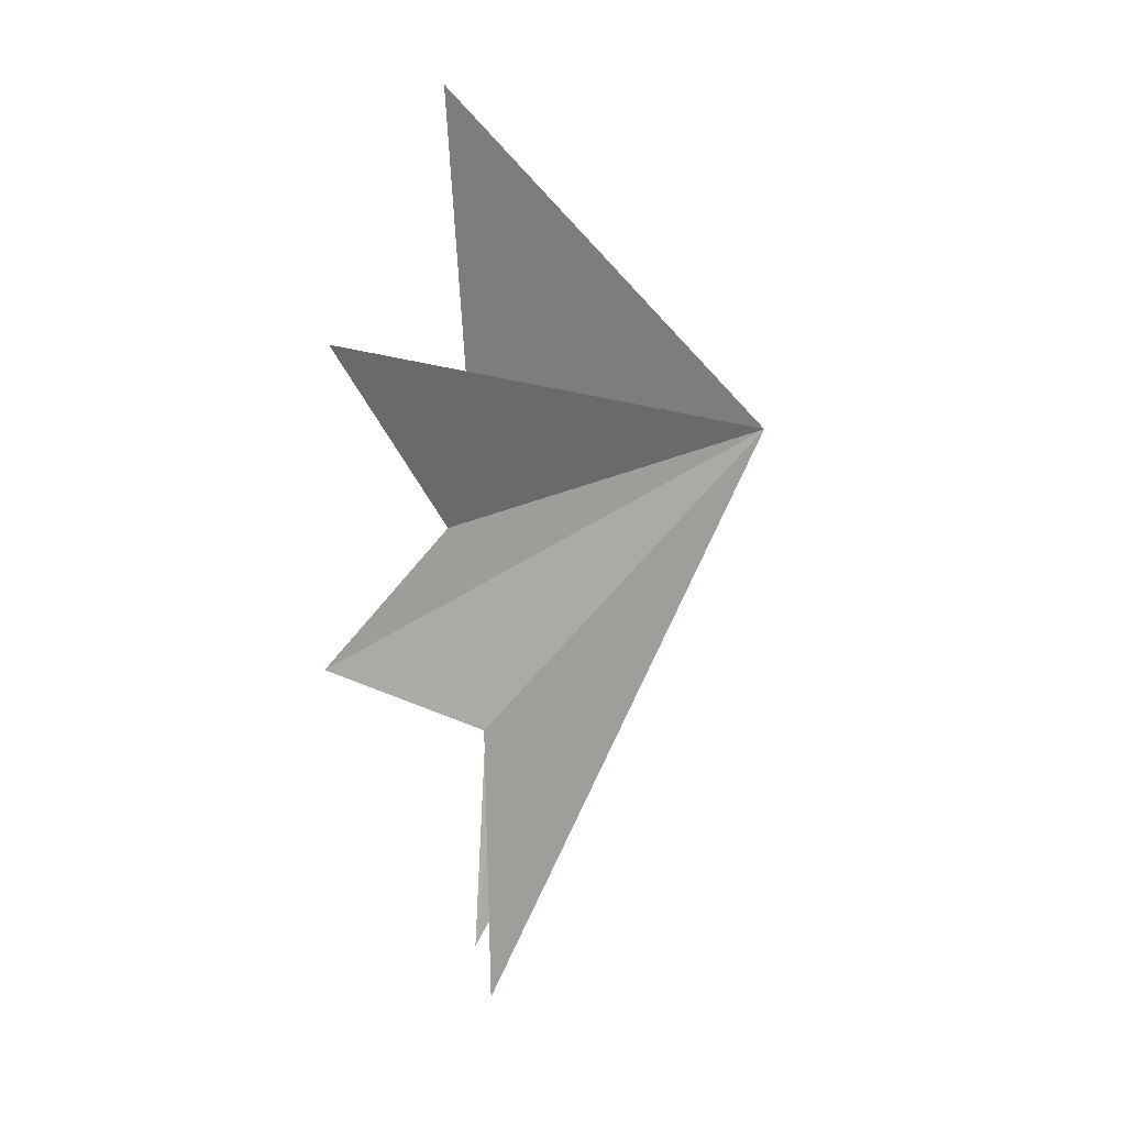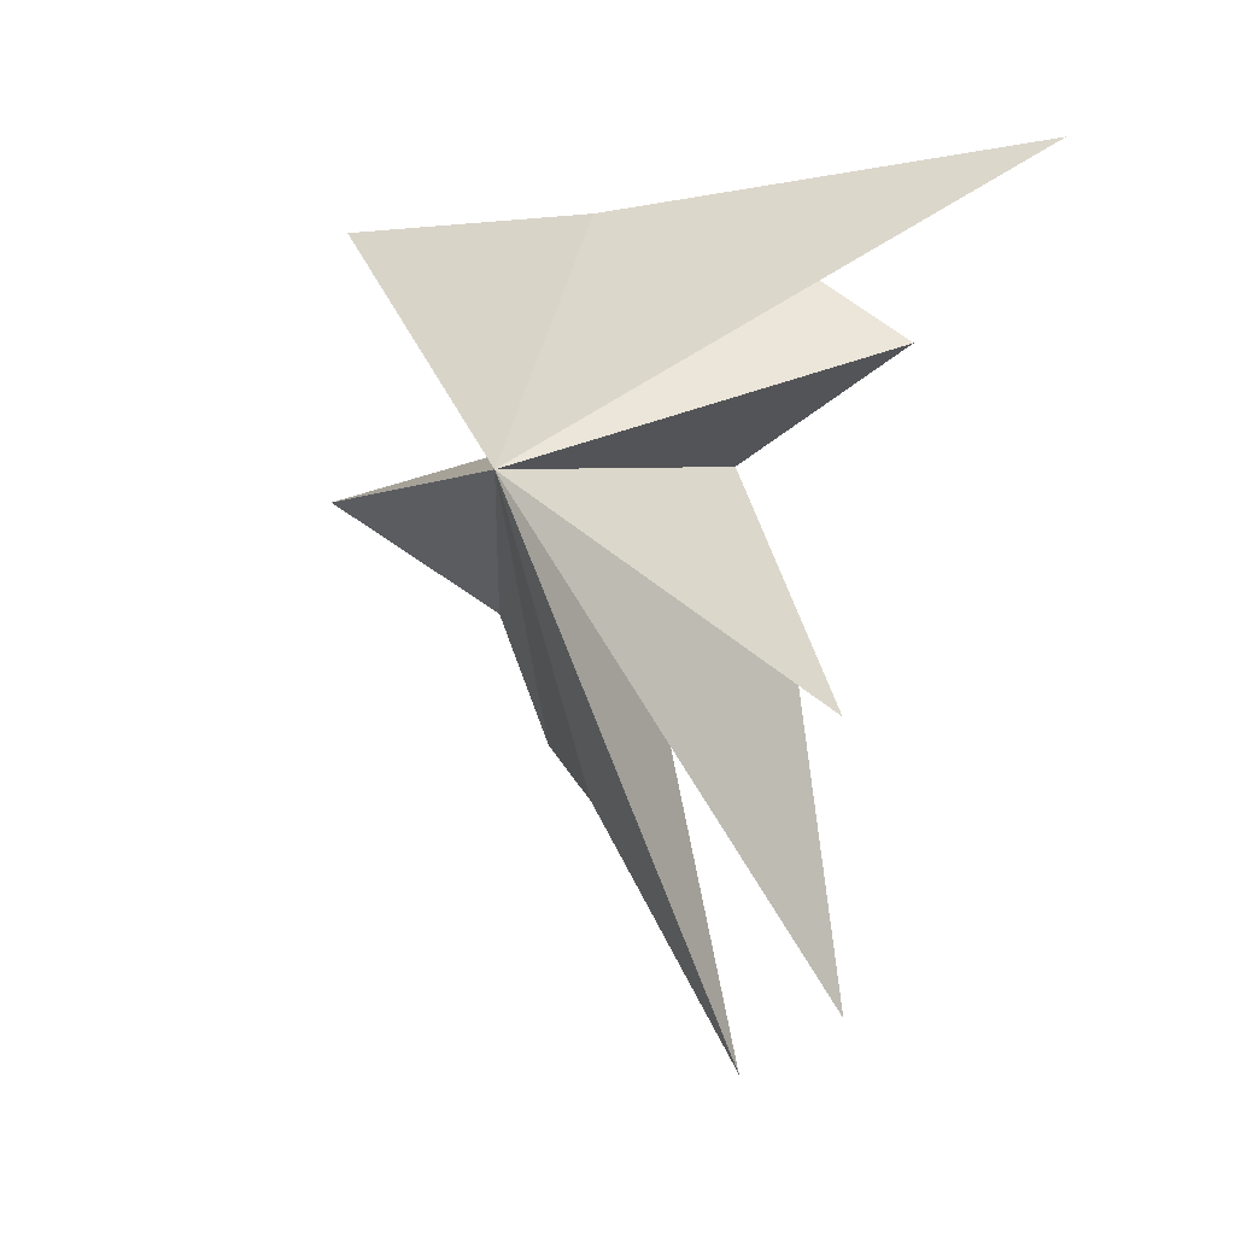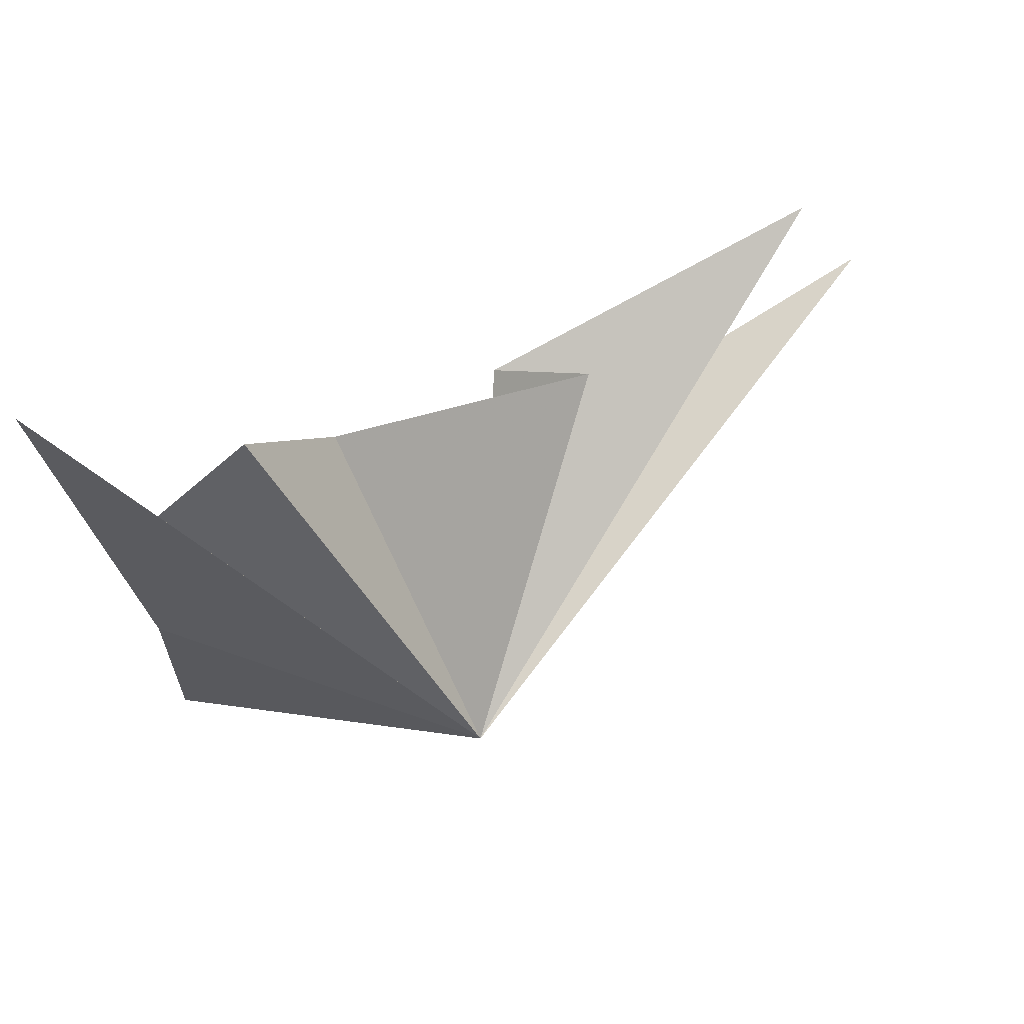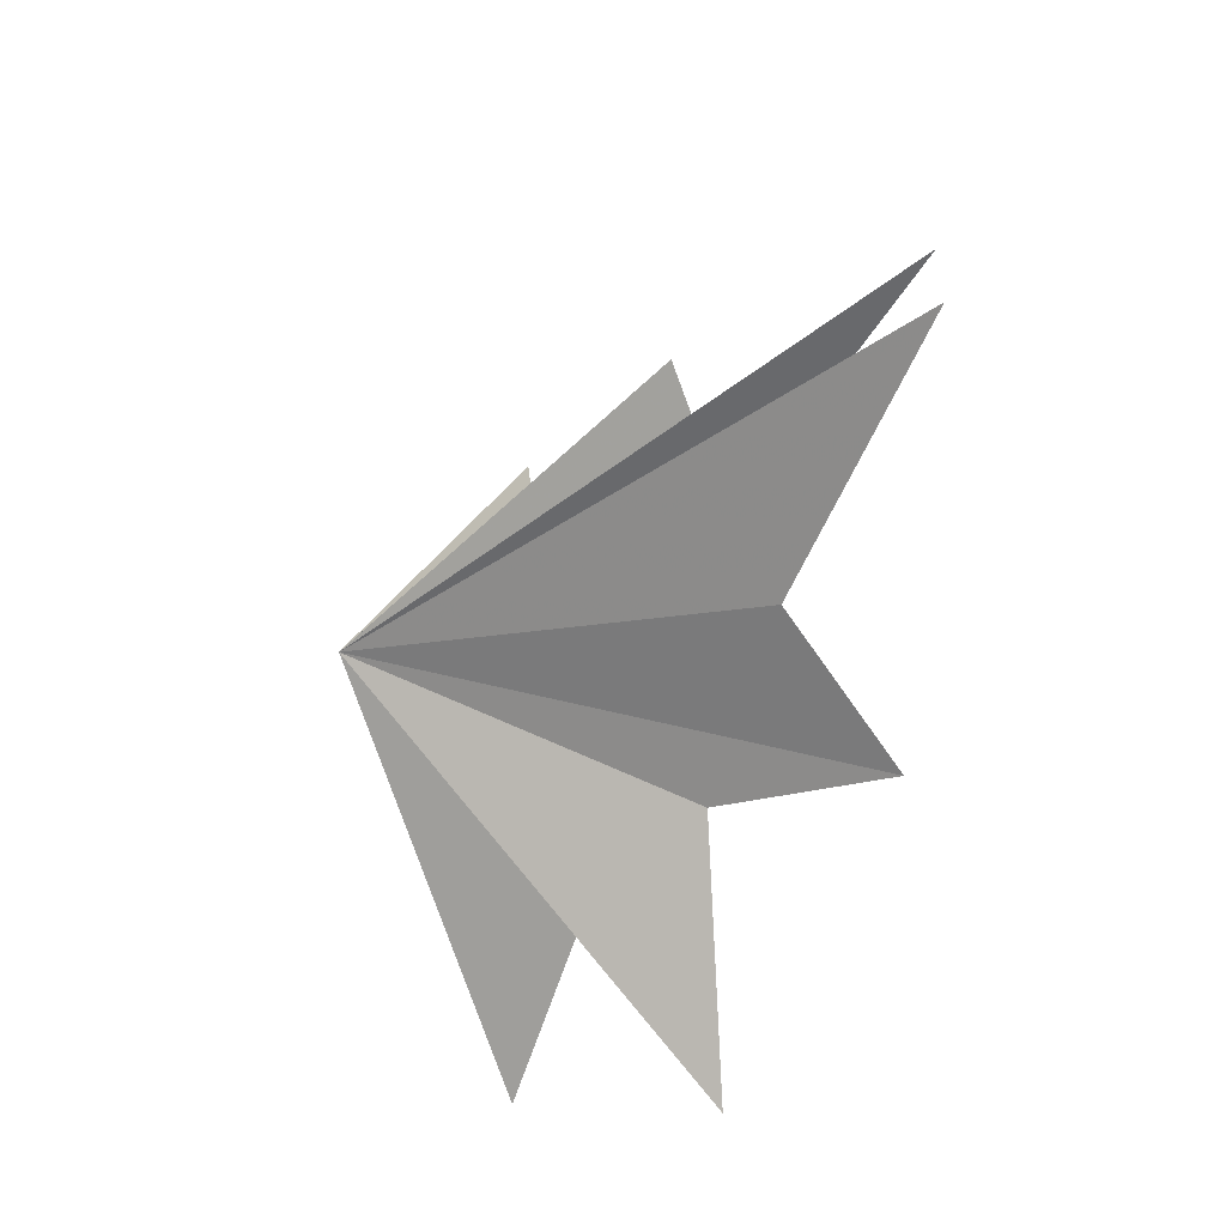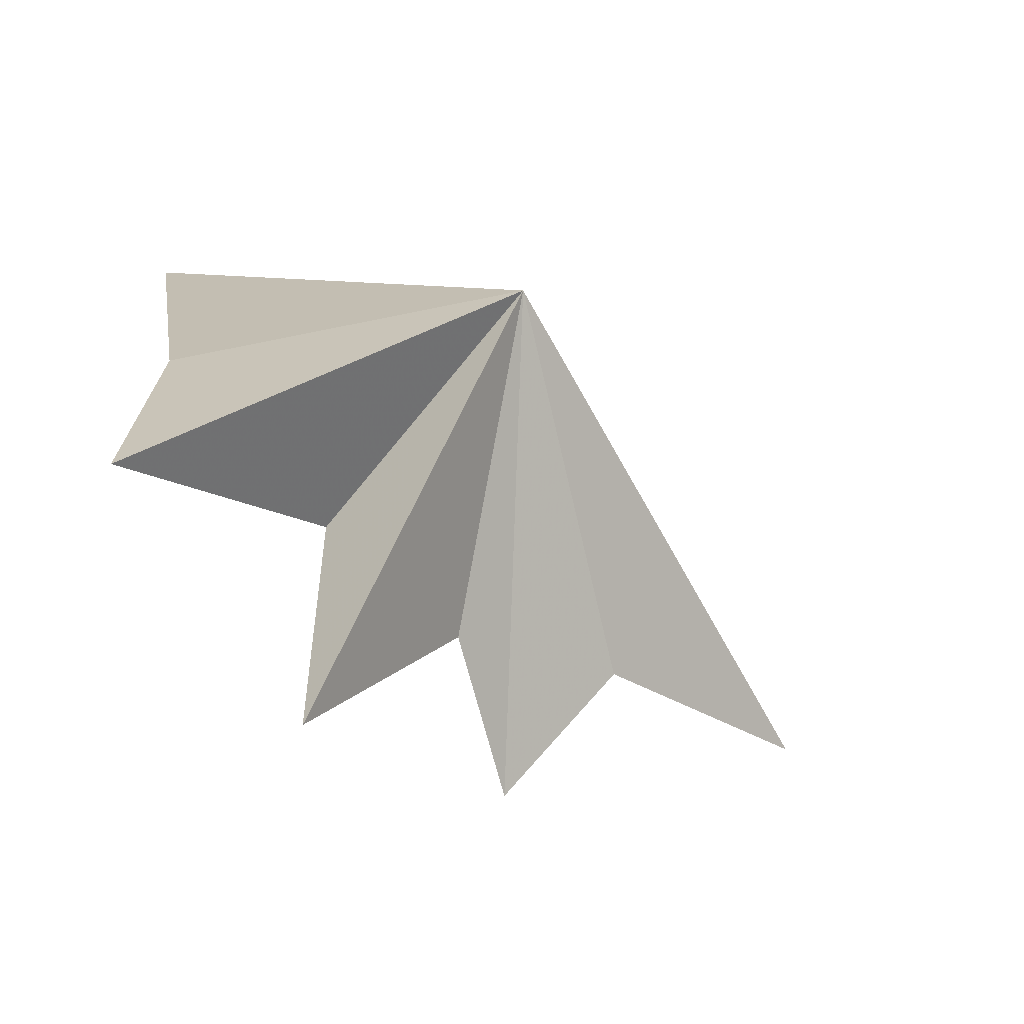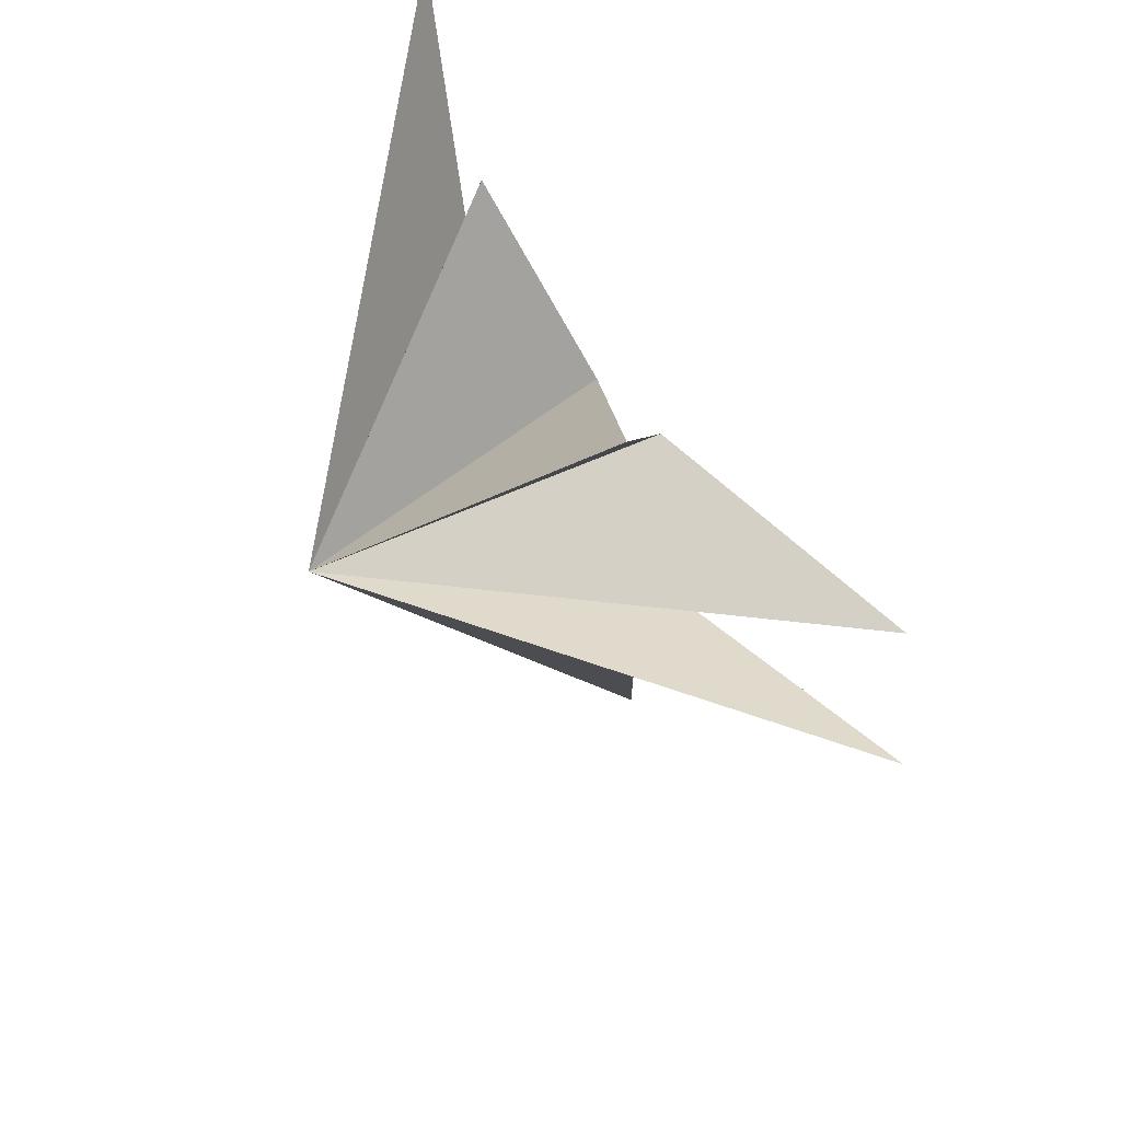
<metadata>
{"format":"obj","ext":"obj","renderer":"f3d","projection":"perspective","resolution":1024,"background":"white","views":[{"elev":-11.4,"azim":6.7,"up":"+Z"},{"elev":0.4,"azim":114.0,"up":"+Z"},{"elev":65.9,"azim":65.8,"up":"+Y"},{"elev":-26.9,"azim":155.4,"up":"+Y"},{"elev":-71.0,"azim":55.6,"up":"+Y"},{"elev":44.6,"azim":150.2,"up":"+Y"}]}
</metadata>
<code>
v -0.2585 6.984 4.277
v 0.614 -0.9502 3.405
v 0.2057 -5.979 3.415
v 0.02985 -2.396 -0.4438
v -1.354 -7.23 -1.335
v 0.2108 -1.182 -6.616
v -0.1393 -3.117 -3.397
v -2.218 -3.158 -5.806
v -0.1187 2.059 2.7
v 0.4803 4.669 0.9978
v -0.741 1.1 -0.8686
v 1.192 3.709 -5.03
v -0.2039 2.341 -3.842
v -0.5791 3.113 -10.18
v 0.7319 -0.01158 -3.29
v -0.02678 1.452 -11.16
v 5.175 -0.5372 -1.153
f 9 1 17
f 17 11 10
f 10 9 17
f 1 2 17
f 2 3 17
f 3 4 17
f 4 5 17
f 5 7 17
f 6 17 8
f 16 17 6
f 16 15 17
f 15 14 17
f 14 13 17
f 13 12 17
f 12 11 17
f 8 17 7

</code>
